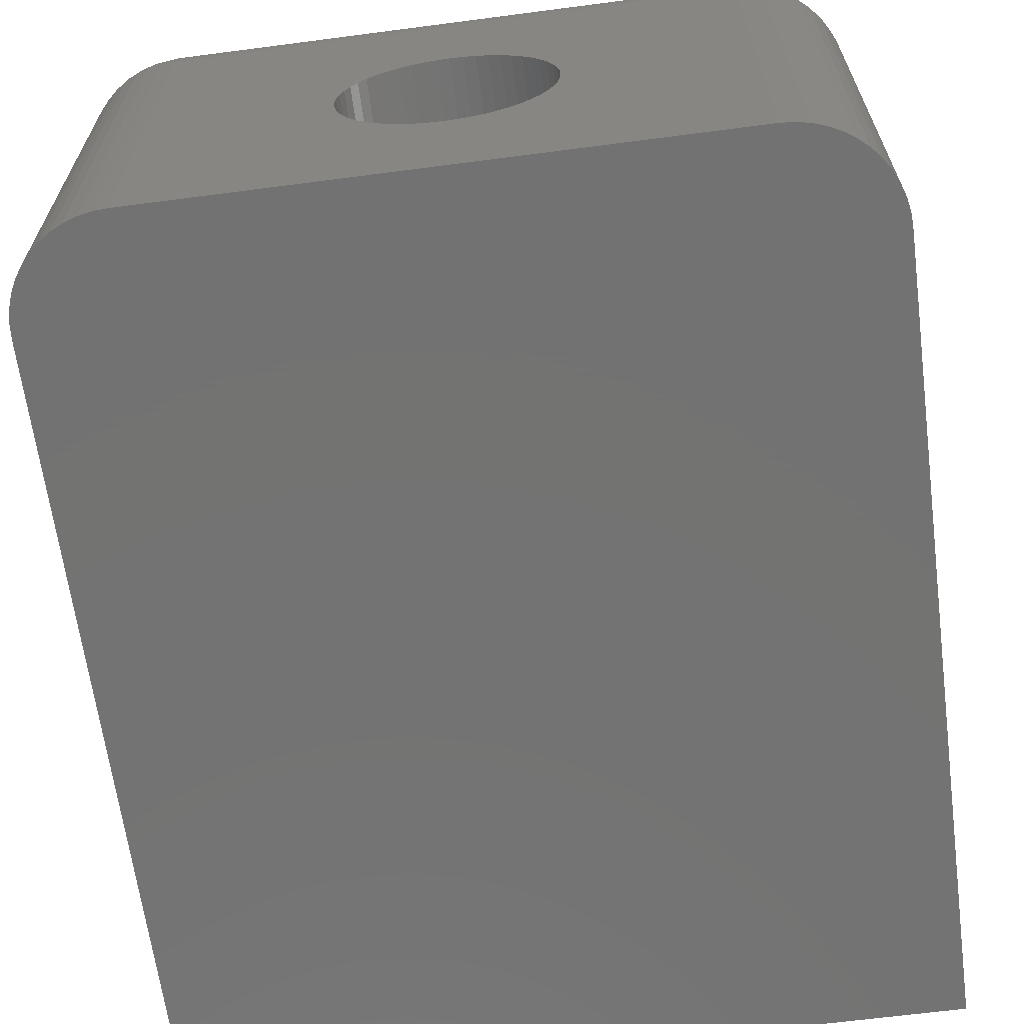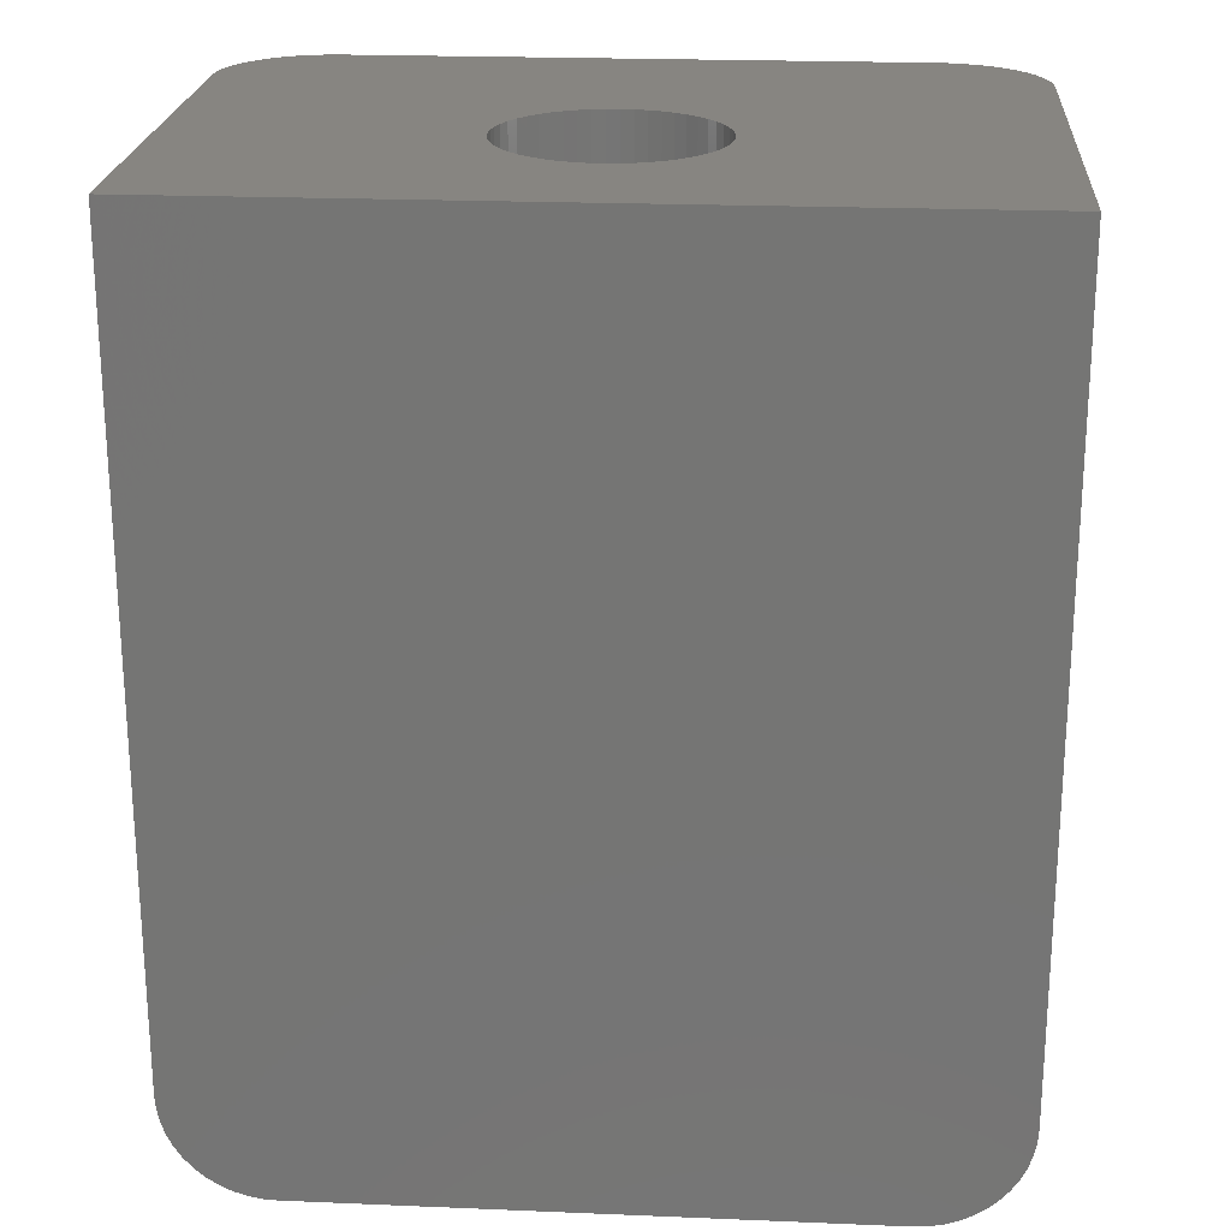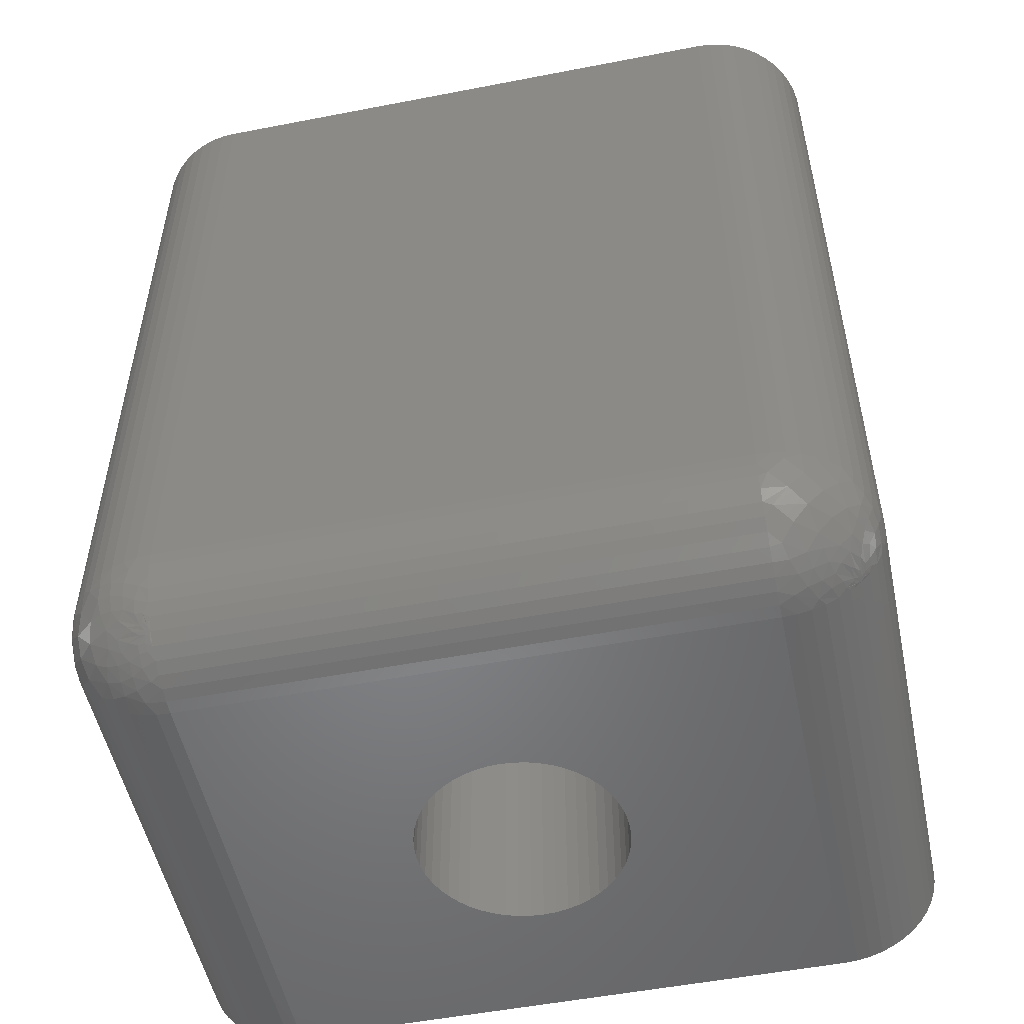
<metadata>
{"format":"stl","ext":"stl","renderer":"f3d","projection":"perspective","resolution":1024,"background":"white","views":[{"elev":-64.9,"azim":-172.5,"up":"+Y"},{"elev":22.2,"azim":4.1,"up":"+Z"},{"elev":-52.3,"azim":-168.2,"up":"+Z"}]}
</metadata>
<code>
# stl→obj: 362 verts, 724 faces
v 23.45 61.13 137.8
v 23.45 32.91 137.8
v 23.4 32.91 137
v 23.4 61.13 137
v 23.23 32.91 136.2
v 23.23 61.13 136.2
v 22.97 32.91 135.4
v 22.97 61.13 135.4
v 22.6 32.91 134.6
v 22.6 61.13 134.6
v 22.14 32.91 133.9
v 22.14 61.13 133.9
v 21.59 32.91 133.3
v 21.59 61.13 133.3
v 20.97 32.91 132.8
v 20.97 61.13 132.8
v 20.28 32.91 132.3
v 20.28 61.13 132.3
v 19.53 32.91 131.9
v 19.53 61.13 131.9
v 18.74 32.91 131.7
v 18.74 61.13 131.7
v 17.93 32.91 131.5
v 17.93 61.13 131.5
v 17.1 32.91 131.4
v 17.1 61.13 131.4
v 18.99 66.02 134.2
v 19.39 66.26 134.8
v 19.8 65.56 134.1
v 18.61 66.4 134.6
v 18.44 65.82 133.7
v 20.87 65.51 135.1
v 20.3 66.29 135.9
v 21.69 65.27 136.3
v 22.02 64.39 135.5
v 17.68 65.89 133.6
v 17.93 66.32 134.2
v 17.52 66 133.7
v 22.02 63.47 134.5
v 22.78 63.57 136.3
v 22.78 62.59 135.4
v 20.23 62.03 132.3
v 20.3 63 132.6
v 21.04 61.79 132.9
v 19.43 62.38 132
v 17.1 67.43 137
v 17.1 67.48 137.8
v 17.93 67.43 137.8
v 22.45 61.64 134.4
v 20.14 63.89 133
v 20.87 63.78 133.4
v 19.39 64.09 132.7
v 19.8 64.8 133.4
v 19.19 65.28 133.5
v 19.44 63.21 132.3
v 17.1 61.96 131.5
v 18.63 63.56 132.1
v 18.99 64.72 132.9
v 18.44 65.2 133.1
v 21.69 62.59 133.7
v 18.57 62.78 131.8
v 18.32 61.98 131.6
v 17.64 63.27 131.8
v 21.06 64.64 134.3
v 18.61 64.34 132.5
v 17.94 64.01 132.2
v 17.93 64.7 132.6
v 23.4 61.96 137.8
v 17.1 64.31 132.3
v 17.45 64.8 132.6
v 17.52 65.19 132.9
v 17.1 65 132.8
v 17.32 65.12 132.9
v 23.25 62.62 137.3
v 22.97 63.56 137.8
v 23.23 62.77 137.8
v 17.21 65.85 133.6
v 17.1 65.62 133.3
v 17.1 66.17 133.9
v 17.32 66.07 133.8
v 17.26 65.84 133.5
v 18.32 67.3 136.9
v 17.1 67.26 136.2
v 17.45 66.31 134.1
v 18.74 67.26 137.8
v 18.15 65.68 133.5
v 22.45 64.51 137.3
v 21.59 65.62 137.8
v 22.14 65 137.8
v 17.8 65.51 133.3
v 22.6 64.31 137.8
v 17.96 65.12 132.9
v 23.25 61.64 136.3
v 17.42 65.5 133.2
v 21.04 66.07 137.1
v 20.28 66.63 137.8
v 20.97 66.17 137.8
v 17.21 65.37 133.1
v 17.25 65.69 133.4
v 17.64 67.09 135.7
v 17.1 66.63 134.6
v 17.1 67 135.4
v 17.44 65.69 133.4
v 19.43 66.91 136.5
v 19.53 67 137.8
v 17.63 65.64 133.4
v 17.1 62.77 131.7
v 17.19 65.51 133.2
v 17.1 63.56 131.9
v 20.23 66.58 136.9
v 18.57 67.08 136.1
v 18.63 66.8 135.4
v 19.44 66.66 135.7
v 17.94 66.73 134.9
v 20.14 65.98 135
v -17.1 65.62 133.3
v -17.1 65 132.8
v -17.1 64.31 132.3
v -17.1 63.56 131.9
v -17.1 62.77 131.7
v -17.1 61.96 131.5
v -17.1 61.13 131.4
v -17.1 67.48 137.8
v -17.1 67.43 137
v -17.1 67.26 136.2
v -17.1 67 135.4
v -17.1 66.63 134.6
v -17.1 66.17 133.9
v 17.1 67.48 186.7
v -17.1 67.48 186.7
v 21.59 65.62 186.7
v 20.97 66.17 186.7
v 20.28 66.63 186.7
v 19.53 67 186.7
v 18.74 67.26 186.7
v 17.93 67.43 186.7
v 23.4 61.96 186.7
v 23.45 61.13 186.7
v 23.23 62.77 186.7
v 22.97 63.56 186.7
v 22.6 64.31 186.7
v 22.14 65 186.7
v 23.45 32.91 186.7
v -23.45 32.91 186.7
v -23.45 32.91 137.8
v -17.1 32.91 131.4
v -17.93 32.91 131.5
v -18.74 32.91 131.7
v -23.4 32.91 137
v -23.23 32.91 136.2
v -19.53 32.91 131.9
v -22.97 32.91 135.4
v -20.28 32.91 132.3
v -22.6 32.91 134.6
v -20.97 32.91 132.8
v -22.14 32.91 133.9
v -21.59 32.91 133.3
v -3.607 42.02 131.4
v -2.951 41.62 131.4
v -2.252 41.3 131.4
v -1.52 41.08 131.4
v -0.7654 40.94 131.4
v -3e-06 40.89 131.4
v 2.252 53.18 131.4
v 2.951 52.86 131.4
v 4.211 42.49 131.4
v 4.753 43.03 131.4
v 5.226 43.63 131.4
v -5.937 44.99 131.4
v -5.623 44.29 131.4
v 1.52 53.41 131.4
v 3.607 42.02 131.4
v -6.165 45.72 131.4
v 5.623 44.29 131.4
v 0.7654 53.55 131.4
v 2.951 41.62 131.4
v 5.937 44.99 131.4
v -6.304 46.48 131.4
v 2.252 41.3 131.4
v -6.35 47.24 131.4
v -3e-06 53.59 131.4
v 6.165 45.72 131.4
v 1.52 41.08 131.4
v 6.304 46.48 131.4
v 0.7654 40.94 131.4
v 6.35 47.24 131.4
v -0.7654 53.55 131.4
v -1.52 53.41 131.4
v -2.252 53.18 131.4
v -2.951 52.86 131.4
v -3.607 52.47 131.4
v -4.211 52 131.4
v -4.753 51.45 131.4
v -5.226 50.85 131.4
v -5.623 50.19 131.4
v -5.937 49.49 131.4
v -6.165 48.76 131.4
v 6.304 48.01 131.4
v -6.304 48.01 131.4
v 6.165 48.76 131.4
v 5.937 49.49 131.4
v 5.623 50.19 131.4
v 5.226 50.85 131.4
v 4.753 51.45 131.4
v 4.211 52 131.4
v 3.607 52.47 131.4
v -5.226 43.63 131.4
v -4.753 43.03 131.4
v -4.211 42.49 131.4
v -21.59 61.13 133.3
v -20.97 61.13 132.8
v -20.28 61.13 132.3
v -19.53 61.13 131.9
v -18.74 61.13 131.7
v -17.93 61.13 131.5
v -23.45 61.13 137.8
v -23.4 61.13 137
v -23.23 61.13 136.2
v -22.97 61.13 135.4
v -22.6 61.13 134.6
v -22.14 61.13 133.9
v -21.97 61.55 133.7
v -22.27 61.48 134.1
v -22.29 61.96 134.2
v -22.04 61.35 133.8
v -21.99 63.02 134.2
v -21.53 63.83 134.1
v -21.79 62.48 133.7
v -22.23 63.42 134.8
v -21.48 64.9 135.1
v -22.26 64.33 135.9
v -21.24 65.72 136.3
v -22.37 62.64 134.6
v -18 64.26 132.3
v -18.97 64.33 132.6
v -17.76 65.07 132.9
v -20.36 66.05 135.5
v -18.35 63.46 132
v -19.86 64.17 133
v -20.77 63.83 133.4
v -19.75 64.9 133.4
v -19.44 66.05 134.5
v -19.54 66.81 136.3
v -18.56 66.81 135.4
v -23.4 61.96 137.8
v -20.06 63.42 132.7
v -21.25 63.22 133.5
v -17.61 66.48 134.4
v -19.18 63.47 132.3
v -19.53 62.66 132.1
v -20.69 63.02 132.9
v -21.17 62.48 133.1
v -18.75 62.61 131.8
v -17.95 62.35 131.6
v -19.24 61.67 131.8
v -20.31 62.64 132.5
v -18.56 65.72 133.7
v -21.27 61.71 133
v -20.67 61.96 132.6
v -20.61 65.09 134.3
v -17.93 67.43 137.8
v -19.98 61.97 132.2
v -21.16 61.55 132.9
v -20.77 61.48 132.6
v -21.08 61.35 132.9
v -18.59 67.28 137.3
v -19.53 67 137.8
v -18.74 67.26 137.8
v -21.82 61.24 133.6
v -21.97 61.99 133.8
v -23.27 62.35 136.9
v -23.23 62.77 137.8
v -21.7 61.45 133.4
v -20.48 66.48 137.3
v -21.59 65.62 137.8
v -20.97 66.17 137.8
v -20.28 66.63 137.8
v -21.64 61.83 133.4
v -21.41 62.18 133.3
v -21.36 61.29 133.1
v -17.61 67.28 136.3
v -21.34 61.24 133.1
v -21.7 61.22 133.4
v -22.04 65.07 137.1
v -22.6 64.31 137.8
v -22.14 65 137.8
v -21.55 61.66 133.3
v -23.06 61.67 135.7
v -21.51 61.47 133.2
v -21.52 61.28 133.2
v -22.88 63.46 136.5
v -22.97 63.56 137.8
v -22.55 64.26 136.9
v -23.05 62.61 136.1
v -22.77 62.66 135.4
v -22.56 63.57 135.6
v -22.7 61.97 134.9
v -21.94 64.17 135
v -21.59 65.62 186.7
v -22.14 65 186.7
v -22.6 64.31 186.7
v -22.97 63.56 186.7
v -23.23 62.77 186.7
v -23.4 61.96 186.7
v -23.45 61.13 186.7
v -17.93 67.43 186.7
v -18.74 67.26 186.7
v -19.53 67 186.7
v -20.28 66.63 186.7
v -20.97 66.17 186.7
v 1.52 53.41 186.7
v 2.252 53.18 186.7
v 2.951 52.86 186.7
v 3.607 52.47 186.7
v 4.211 52 186.7
v 4.753 51.45 186.7
v 5.226 50.85 186.7
v -3e-06 53.59 186.7
v -4.753 43.03 186.7
v -4.211 42.49 186.7
v 5.623 50.19 186.7
v 5.937 49.49 186.7
v 6.165 48.76 186.7
v 6.304 48.01 186.7
v -3.607 42.02 186.7
v 6.35 47.24 186.7
v -5.226 43.63 186.7
v -2.951 41.62 186.7
v -5.623 44.29 186.7
v -2.252 41.3 186.7
v -5.937 44.99 186.7
v -5.226 50.85 186.7
v -4.753 51.45 186.7
v -4.211 52 186.7
v -1.52 41.08 186.7
v -3.607 52.47 186.7
v -2.951 52.86 186.7
v -6.165 45.72 186.7
v -2.252 53.18 186.7
v -0.7654 40.94 186.7
v -6.304 46.48 186.7
v -1.52 53.41 186.7
v -3e-06 40.89 186.7
v -0.7654 53.55 186.7
v -6.35 47.24 186.7
v -6.304 48.01 186.7
v -6.165 48.76 186.7
v -5.937 49.49 186.7
v -5.623 50.19 186.7
v 6.304 46.48 186.7
v 6.165 45.72 186.7
v 5.937 44.99 186.7
v 5.623 44.29 186.7
v 5.226 43.63 186.7
v 4.753 43.03 186.7
v 4.211 42.49 186.7
v 3.607 42.02 186.7
v 2.951 41.62 186.7
v 2.252 41.3 186.7
v 1.52 41.08 186.7
v 0.7654 40.94 186.7
v 0.7654 53.55 186.7
f 1 2 3
f 4 3 5
f 4 1 3
f 6 5 7
f 6 4 5
f 8 7 9
f 8 6 7
f 10 9 11
f 10 8 9
f 12 11 13
f 12 10 11
f 14 12 13
f 14 13 15
f 16 15 17
f 16 14 15
f 18 17 19
f 18 16 17
f 20 19 21
f 20 18 19
f 22 21 23
f 22 20 21
f 24 23 25
f 24 22 23
f 26 24 25
f 27 28 29
f 27 30 28
f 27 29 31
f 32 33 34
f 32 34 35
f 36 37 30
f 36 38 37
f 36 30 27
f 36 27 31
f 39 40 41
f 42 43 44
f 42 45 43
f 39 35 40
f 46 47 48
f 42 18 20
f 39 41 49
f 42 44 18
f 42 20 45
f 50 51 43
f 50 52 53
f 50 53 51
f 54 31 29
f 54 29 53
f 55 50 43
f 55 52 50
f 56 24 26
f 55 43 45
f 55 57 52
f 58 54 53
f 58 59 54
f 60 39 49
f 58 53 52
f 61 55 45
f 61 57 55
f 61 45 62
f 60 49 14
f 61 62 63
f 61 63 57
f 64 32 35
f 65 58 52
f 65 52 57
f 66 65 57
f 66 67 65
f 64 35 39
f 4 68 1
f 66 63 69
f 66 57 63
f 29 32 64
f 70 66 69
f 44 14 16
f 70 71 67
f 44 16 18
f 70 69 72
f 44 60 14
f 70 67 66
f 73 71 70
f 73 70 72
f 51 64 39
f 74 75 76
f 74 76 68
f 77 78 79
f 77 79 80
f 51 39 60
f 81 77 80
f 82 83 46
f 81 78 77
f 81 80 84
f 82 48 85
f 81 84 38
f 86 31 54
f 82 46 48
f 53 64 51
f 87 88 89
f 90 54 59
f 87 89 91
f 53 29 64
f 90 86 54
f 92 59 58
f 92 65 67
f 92 67 71
f 43 60 44
f 93 4 6
f 43 51 60
f 93 6 8
f 92 58 65
f 93 68 4
f 93 74 68
f 45 20 22
f 94 90 59
f 94 92 71
f 94 59 92
f 95 96 97
f 95 97 88
f 98 73 72
f 98 72 78
f 99 78 81
f 99 81 38
f 100 101 102
f 100 102 83
f 99 38 36
f 103 31 86
f 100 83 82
f 103 94 99
f 103 99 36
f 103 36 31
f 104 85 105
f 106 103 86
f 62 22 24
f 106 90 94
f 62 56 107
f 106 86 90
f 106 94 103
f 62 45 22
f 108 71 73
f 108 73 98
f 62 24 56
f 108 94 71
f 108 98 78
f 104 82 85
f 108 99 94
f 108 78 99
f 40 91 75
f 40 75 74
f 40 87 91
f 63 107 109
f 63 109 69
f 63 62 107
f 34 95 88
f 110 95 33
f 34 88 87
f 110 105 96
f 110 104 105
f 41 93 8
f 110 96 95
f 41 8 10
f 110 33 104
f 111 112 100
f 41 74 93
f 111 100 82
f 41 40 74
f 111 82 104
f 113 28 112
f 113 112 111
f 113 111 104
f 113 104 33
f 114 100 112
f 114 101 100
f 33 95 34
f 84 79 101
f 84 101 114
f 84 114 37
f 80 79 84
f 115 29 28
f 115 33 32
f 115 32 29
f 115 28 113
f 115 113 33
f 30 112 28
f 35 34 87
f 30 114 112
f 35 87 40
f 30 37 114
f 49 10 12
f 49 12 14
f 49 41 10
f 38 84 37
f 116 78 72
f 117 72 69
f 117 116 72
f 118 69 109
f 118 117 69
f 119 109 107
f 119 118 109
f 120 107 56
f 120 119 107
f 121 120 56
f 122 56 26
f 122 121 56
f 123 47 46
f 124 46 83
f 124 123 46
f 125 83 102
f 125 124 83
f 126 102 101
f 126 125 102
f 127 101 79
f 127 126 101
f 128 79 78
f 128 127 79
f 116 128 78
f 129 47 130
f 47 123 130
f 131 88 97
f 132 97 96
f 132 131 97
f 133 96 105
f 133 132 96
f 134 105 85
f 134 133 105
f 135 85 48
f 135 134 85
f 136 48 47
f 136 135 48
f 129 136 47
f 137 138 1
f 137 1 68
f 139 76 75
f 139 68 76
f 139 137 68
f 140 139 75
f 141 75 91
f 141 140 75
f 142 91 89
f 142 141 91
f 131 89 88
f 131 142 89
f 2 1 138
f 143 2 138
f 143 144 2
f 7 5 9
f 13 11 15
f 11 9 15
f 5 3 15
f 9 5 15
f 17 15 19
f 21 19 23
f 15 3 23
f 19 15 23
f 3 2 25
f 23 3 25
f 2 144 145
f 25 2 146
f 2 145 146
f 146 145 147
f 147 145 148
f 145 149 150
f 148 145 151
f 145 150 152
f 151 145 153
f 145 152 154
f 153 145 155
f 145 154 156
f 155 145 156
f 155 156 157
f 146 158 159
f 146 159 160
f 146 160 161
f 146 161 162
f 146 162 163
f 146 163 25
f 164 26 165
f 166 167 25
f 168 25 167
f 169 170 146
f 171 26 164
f 172 166 25
f 173 169 146
f 174 25 168
f 175 26 171
f 176 172 25
f 177 25 174
f 178 173 146
f 179 176 25
f 180 178 146
f 181 26 175
f 182 25 177
f 183 179 25
f 184 25 182
f 185 183 25
f 186 25 184
f 163 185 25
f 122 181 187
f 122 187 188
f 122 188 189
f 122 189 190
f 122 190 191
f 122 191 192
f 122 192 193
f 122 193 194
f 122 194 195
f 122 195 196
f 122 196 197
f 26 186 198
f 122 197 199
f 26 198 200
f 122 199 180
f 26 200 201
f 122 180 146
f 26 25 186
f 122 26 181
f 202 26 201
f 203 26 202
f 204 26 203
f 205 26 204
f 206 26 205
f 165 26 206
f 146 170 207
f 146 207 208
f 146 208 209
f 146 209 158
f 155 210 211
f 155 157 210
f 153 211 212
f 153 155 211
f 151 212 213
f 151 153 212
f 148 213 214
f 148 151 213
f 147 214 215
f 147 148 214
f 146 215 122
f 146 147 215
f 145 216 217
f 149 217 218
f 149 145 217
f 150 218 219
f 150 149 218
f 152 219 220
f 152 150 219
f 154 220 221
f 154 152 220
f 156 221 210
f 156 154 221
f 157 156 210
f 222 223 224
f 222 225 223
f 226 227 228
f 226 229 227
f 230 231 232
f 226 233 229
f 234 235 236
f 230 232 237
f 234 236 118
f 234 118 119
f 234 119 238
f 234 238 235
f 239 240 241
f 239 241 235
f 242 243 244
f 217 216 245
f 239 246 240
f 247 228 227
f 247 227 240
f 242 237 243
f 242 244 248
f 249 239 235
f 249 246 239
f 249 235 238
f 249 250 246
f 251 247 240
f 251 252 247
f 251 240 246
f 253 249 238
f 215 121 122
f 253 250 249
f 253 238 254
f 253 254 255
f 253 255 250
f 256 251 246
f 256 246 250
f 257 242 248
f 258 252 251
f 258 256 259
f 257 248 116
f 260 237 242
f 260 230 237
f 258 251 256
f 124 261 123
f 262 256 250
f 262 259 256
f 262 255 212
f 262 250 255
f 227 230 260
f 263 258 259
f 264 212 211
f 264 262 212
f 236 116 117
f 264 263 259
f 236 117 118
f 264 259 262
f 265 264 211
f 236 257 116
f 266 267 268
f 266 268 261
f 269 210 221
f 269 221 225
f 270 224 233
f 241 242 257
f 270 222 224
f 241 260 242
f 270 226 228
f 270 233 226
f 271 218 217
f 271 245 272
f 271 217 245
f 240 260 241
f 273 222 270
f 273 270 228
f 274 275 276
f 274 276 277
f 240 227 260
f 278 273 228
f 278 228 247
f 279 247 252
f 279 278 247
f 280 263 264
f 281 124 125
f 281 125 126
f 280 264 265
f 235 257 236
f 235 241 257
f 281 266 261
f 282 210 280
f 281 261 124
f 282 211 210
f 282 265 211
f 282 280 265
f 238 119 120
f 283 222 273
f 283 269 225
f 283 225 222
f 284 285 286
f 283 210 269
f 284 286 275
f 287 273 278
f 287 278 279
f 288 220 219
f 289 273 287
f 288 219 218
f 289 279 252
f 289 287 279
f 288 218 271
f 289 252 258
f 290 280 210
f 291 271 272
f 290 273 289
f 254 120 121
f 290 263 280
f 254 215 214
f 290 283 273
f 290 258 263
f 254 238 120
f 290 210 283
f 291 272 292
f 290 289 258
f 254 121 215
f 243 277 267
f 243 266 281
f 243 267 266
f 243 274 277
f 255 214 213
f 232 275 274
f 255 213 212
f 255 254 214
f 232 284 275
f 293 292 285
f 293 284 231
f 293 285 284
f 293 291 292
f 244 126 127
f 293 231 291
f 294 271 291
f 294 288 271
f 244 281 126
f 294 295 288
f 244 243 281
f 296 291 231
f 296 294 291
f 296 295 294
f 296 229 295
f 297 220 288
f 231 284 232
f 297 288 295
f 223 221 220
f 223 297 224
f 223 220 297
f 225 221 223
f 298 229 296
f 298 230 227
f 298 227 229
f 298 231 230
f 298 296 231
f 233 297 295
f 233 224 297
f 237 232 274
f 233 295 229
f 237 274 243
f 248 127 128
f 248 128 116
f 248 244 127
f 299 275 286
f 300 286 285
f 300 299 286
f 301 285 292
f 301 300 285
f 302 292 272
f 302 301 292
f 303 302 272
f 304 272 245
f 304 303 272
f 305 245 216
f 305 304 245
f 130 123 261
f 306 130 261
f 307 261 268
f 307 306 261
f 308 268 267
f 308 307 268
f 309 267 277
f 309 308 267
f 310 277 276
f 310 309 277
f 299 276 275
f 299 310 276
f 129 311 312
f 129 312 313
f 129 313 314
f 129 314 315
f 129 315 316
f 129 316 317
f 129 130 318
f 308 309 299
f 138 129 317
f 319 144 320
f 138 317 321
f 138 321 322
f 138 322 323
f 138 323 324
f 325 320 144
f 138 324 326
f 138 326 143
f 327 144 319
f 135 136 129
f 307 308 299
f 328 325 144
f 139 138 137
f 329 144 327
f 134 135 129
f 330 328 144
f 306 307 299
f 133 134 129
f 331 144 329
f 133 129 138
f 141 139 140
f 141 138 139
f 141 133 138
f 132 133 141
f 130 299 305
f 142 132 141
f 130 332 333
f 130 333 334
f 335 330 144
f 130 334 336
f 130 336 337
f 131 132 142
f 130 305 332
f 130 306 299
f 338 144 331
f 339 130 337
f 340 335 144
f 341 144 338
f 342 130 339
f 343 340 144
f 344 130 342
f 345 305 144
f 345 144 341
f 318 130 344
f 346 305 345
f 347 305 346
f 348 305 347
f 299 300 301
f 299 301 302
f 299 302 303
f 299 303 304
f 299 304 305
f 349 305 348
f 143 343 144
f 143 326 350
f 143 350 351
f 143 351 352
f 143 352 353
f 143 353 354
f 143 354 355
f 143 355 356
f 143 356 357
f 143 357 358
f 143 358 359
f 143 359 360
f 332 305 349
f 143 360 361
f 143 361 343
f 309 310 299
f 129 318 362
f 129 362 311
f 144 305 216
f 145 144 216
f 192 336 334
f 193 192 334
f 193 334 333
f 194 193 333
f 198 186 326
f 194 333 332
f 195 194 332
f 200 198 324
f 198 326 324
f 195 332 349
f 196 195 349
f 201 200 323
f 200 324 323
f 196 349 348
f 197 196 348
f 202 201 322
f 197 348 347
f 201 323 322
f 199 197 347
f 203 202 321
f 199 347 346
f 202 322 321
f 180 199 345
f 199 346 345
f 204 203 317
f 203 321 317
f 205 204 316
f 204 317 316
f 206 205 315
f 205 316 315
f 165 206 314
f 206 315 314
f 164 165 313
f 165 314 313
f 171 164 312
f 164 313 312
f 171 312 311
f 175 171 311
f 175 311 362
f 181 175 362
f 181 362 318
f 187 181 318
f 187 318 344
f 188 187 344
f 188 344 342
f 189 188 342
f 189 342 339
f 190 189 339
f 190 339 337
f 191 190 337
f 191 337 336
f 192 191 336
f 179 359 358
f 172 176 357
f 176 358 357
f 166 172 356
f 172 357 356
f 180 345 341
f 178 180 341
f 167 166 355
f 166 356 355
f 173 178 338
f 178 341 338
f 168 167 354
f 167 355 354
f 169 173 331
f 174 168 353
f 173 338 331
f 168 354 353
f 170 169 329
f 177 174 352
f 169 331 329
f 174 353 352
f 207 170 327
f 182 177 351
f 170 329 327
f 177 352 351
f 184 182 350
f 182 351 350
f 208 207 319
f 186 184 326
f 207 327 319
f 184 350 326
f 209 208 320
f 208 319 320
f 158 209 325
f 209 320 325
f 159 158 328
f 158 325 328
f 160 159 330
f 159 328 330
f 161 160 335
f 160 330 335
f 161 335 340
f 162 161 340
f 162 340 343
f 163 162 343
f 185 163 361
f 163 343 361
f 183 185 360
f 185 361 360
f 179 183 359
f 183 360 359
f 176 179 358

</code>
